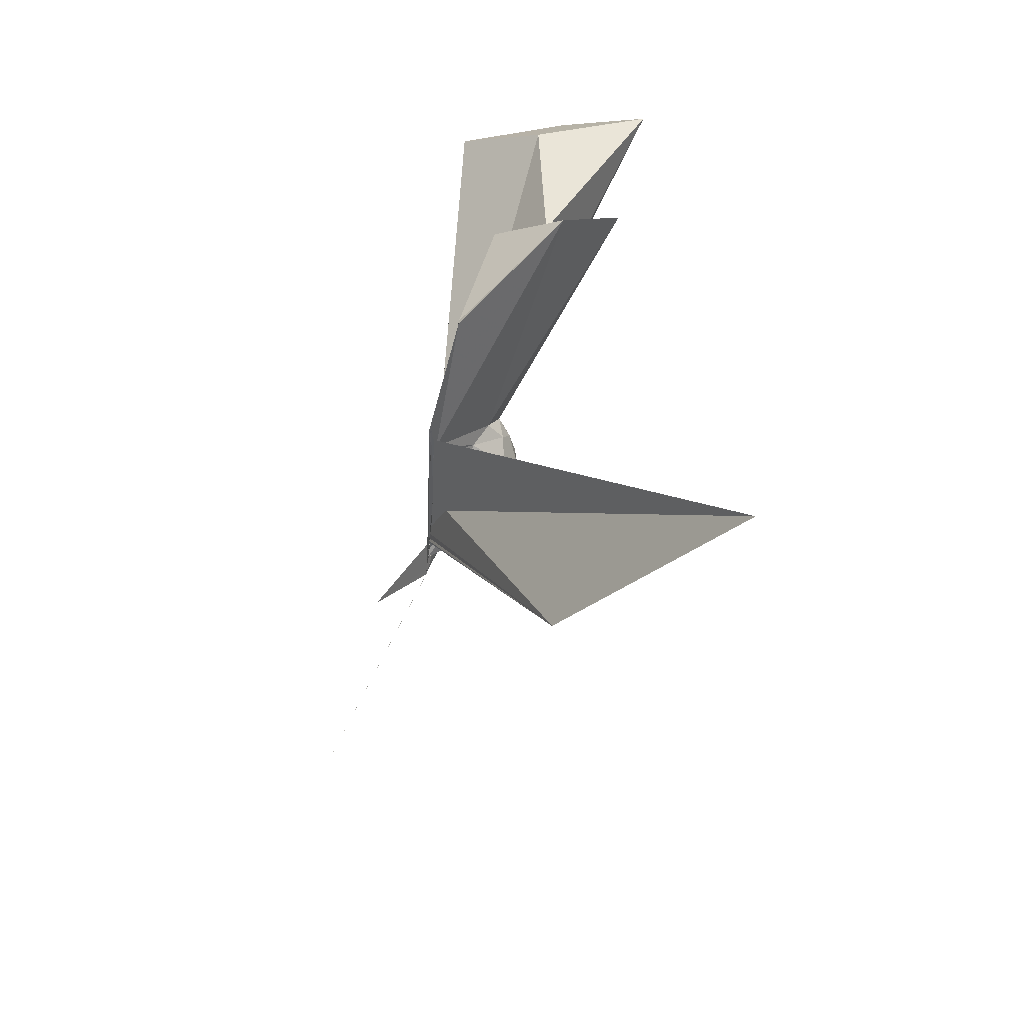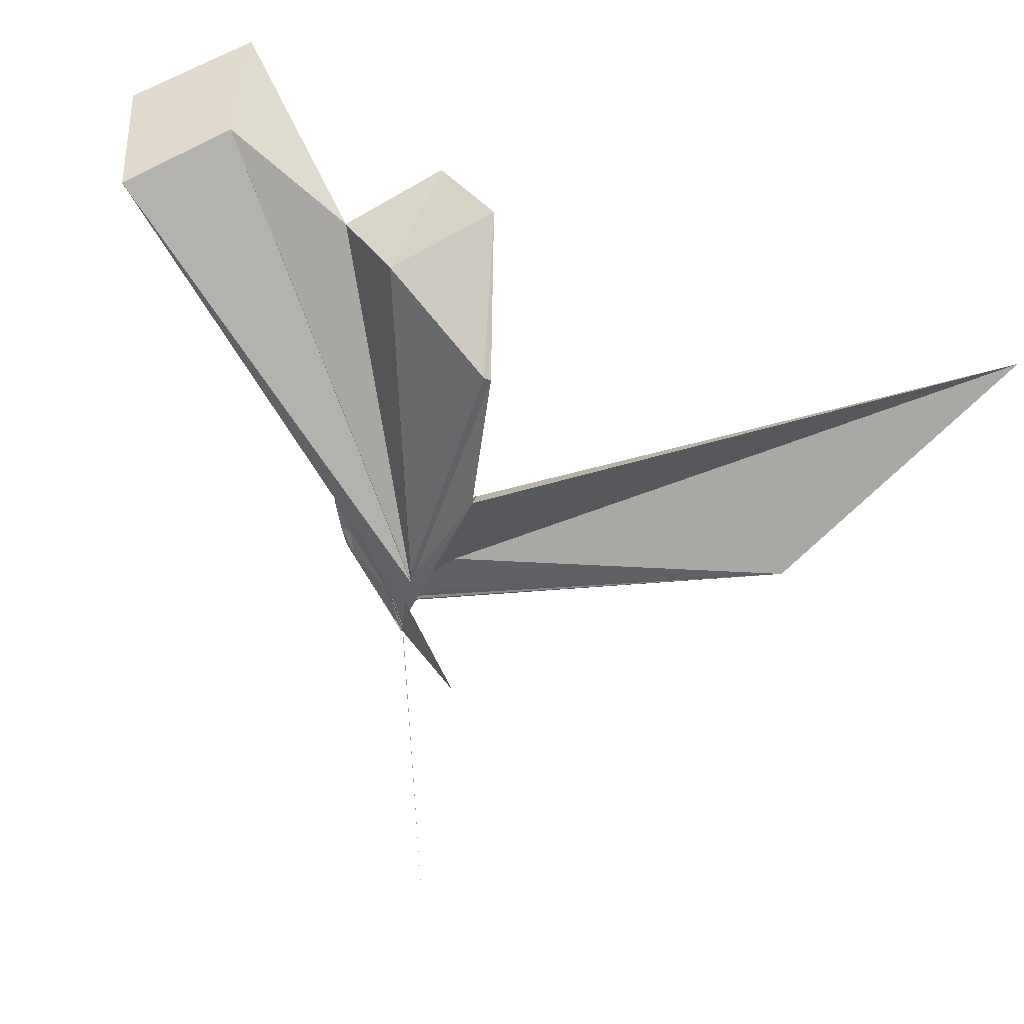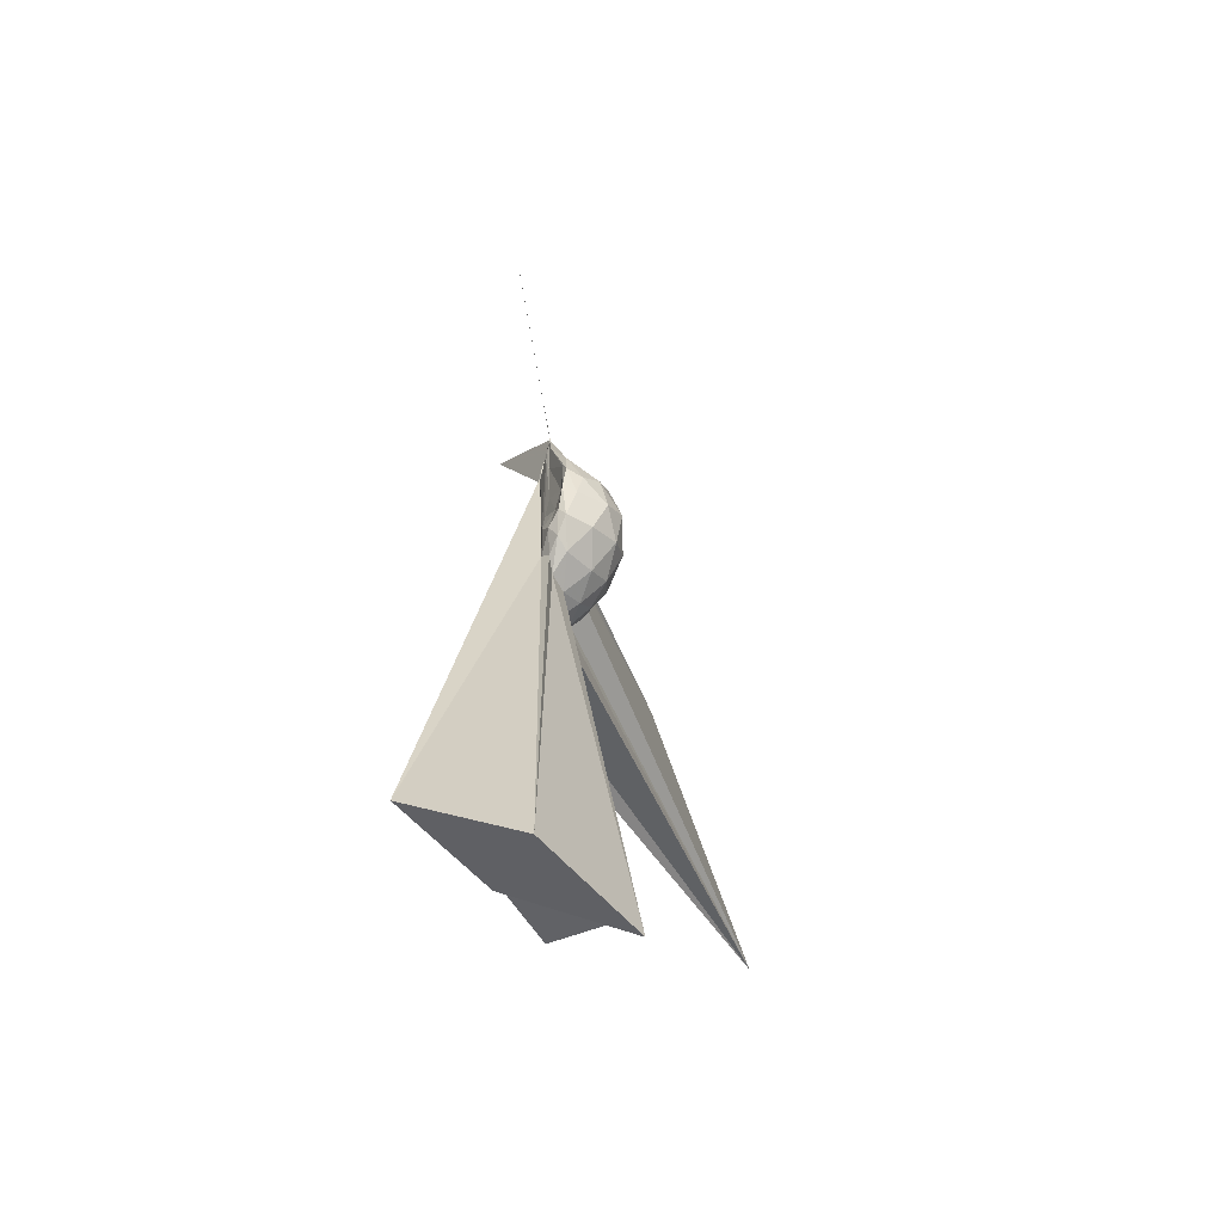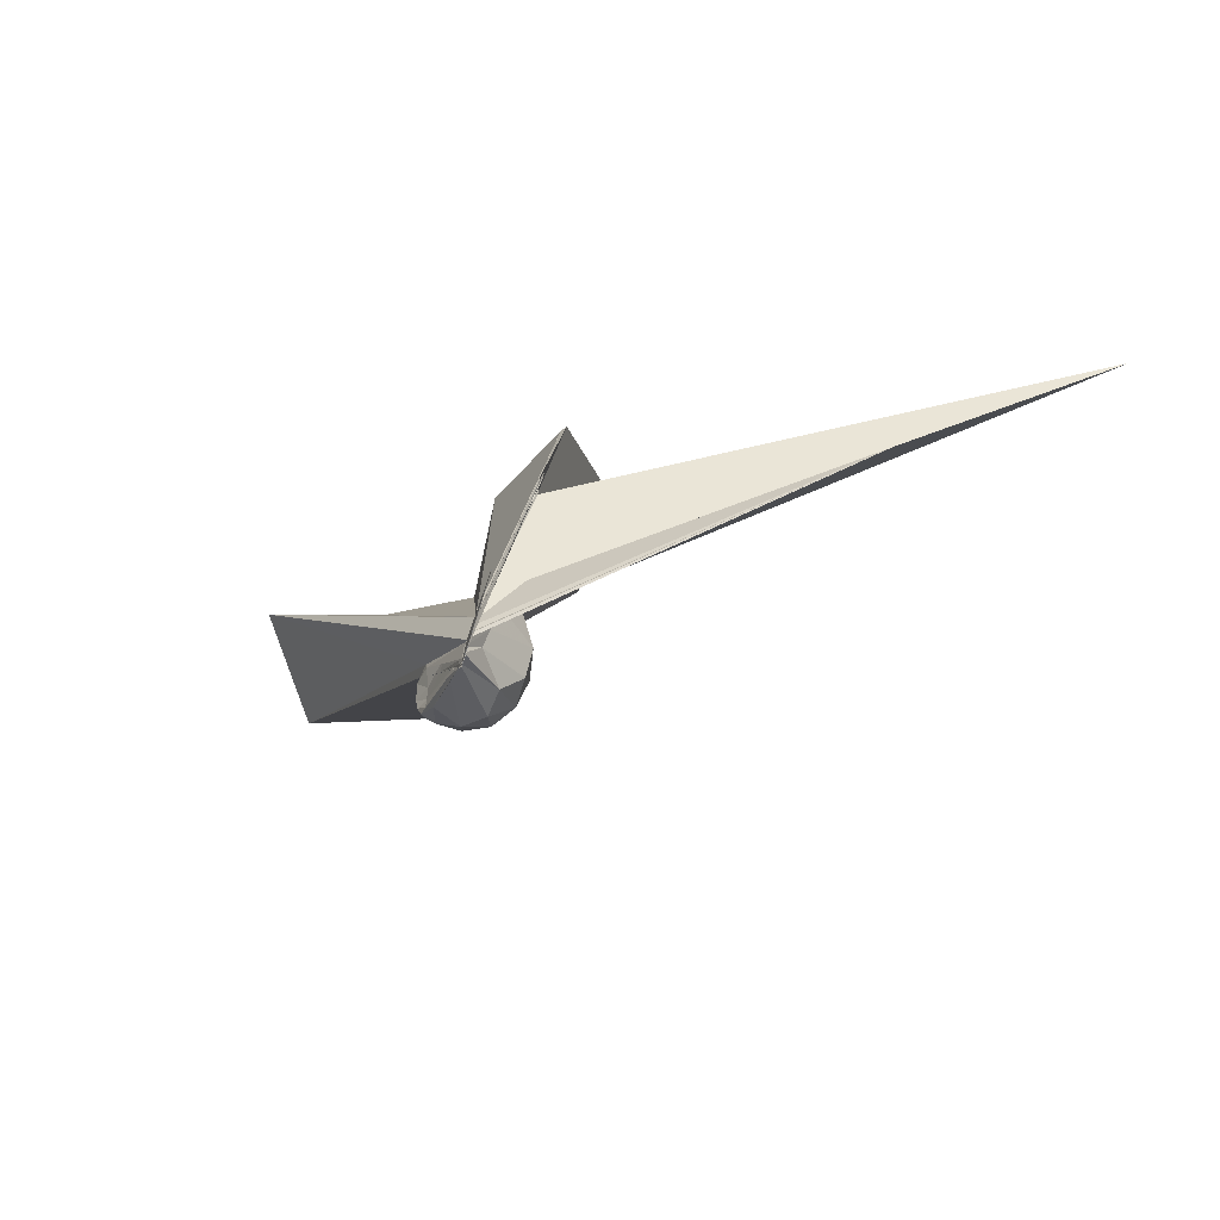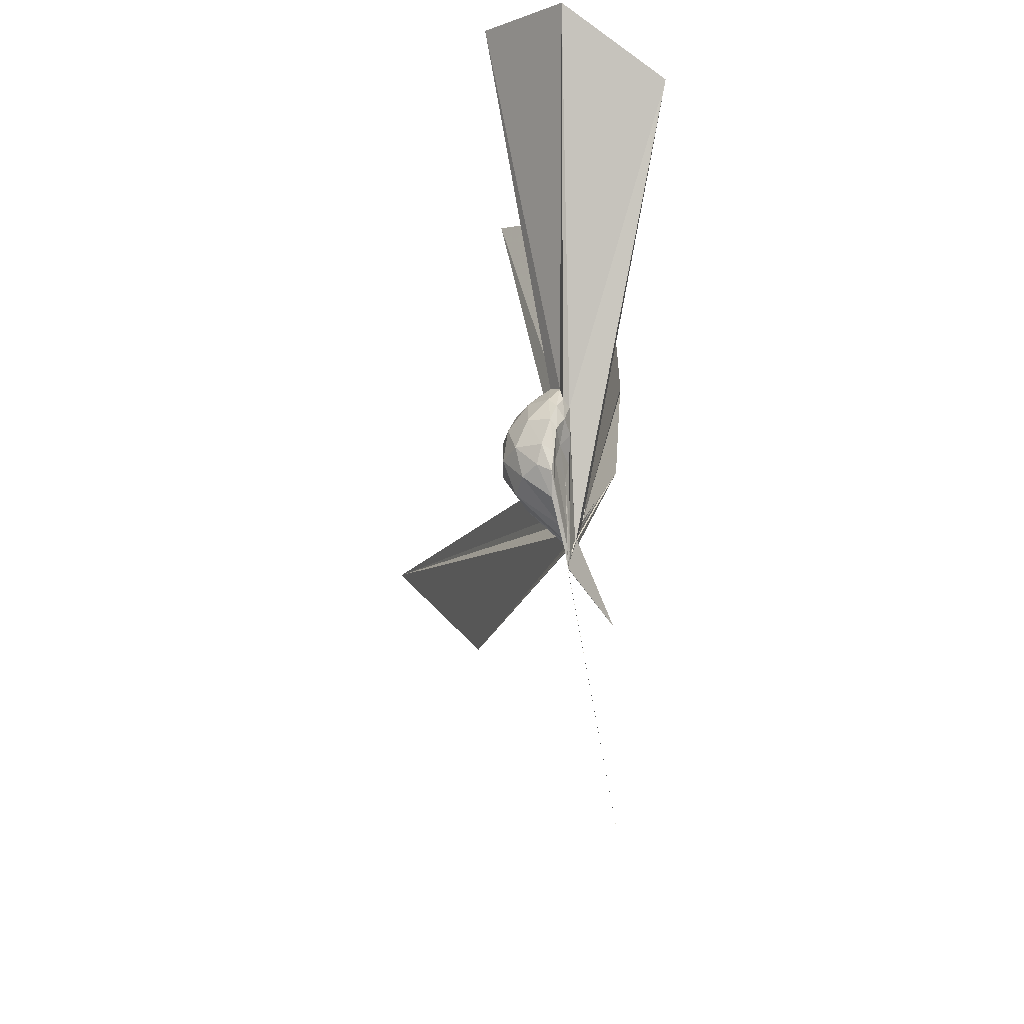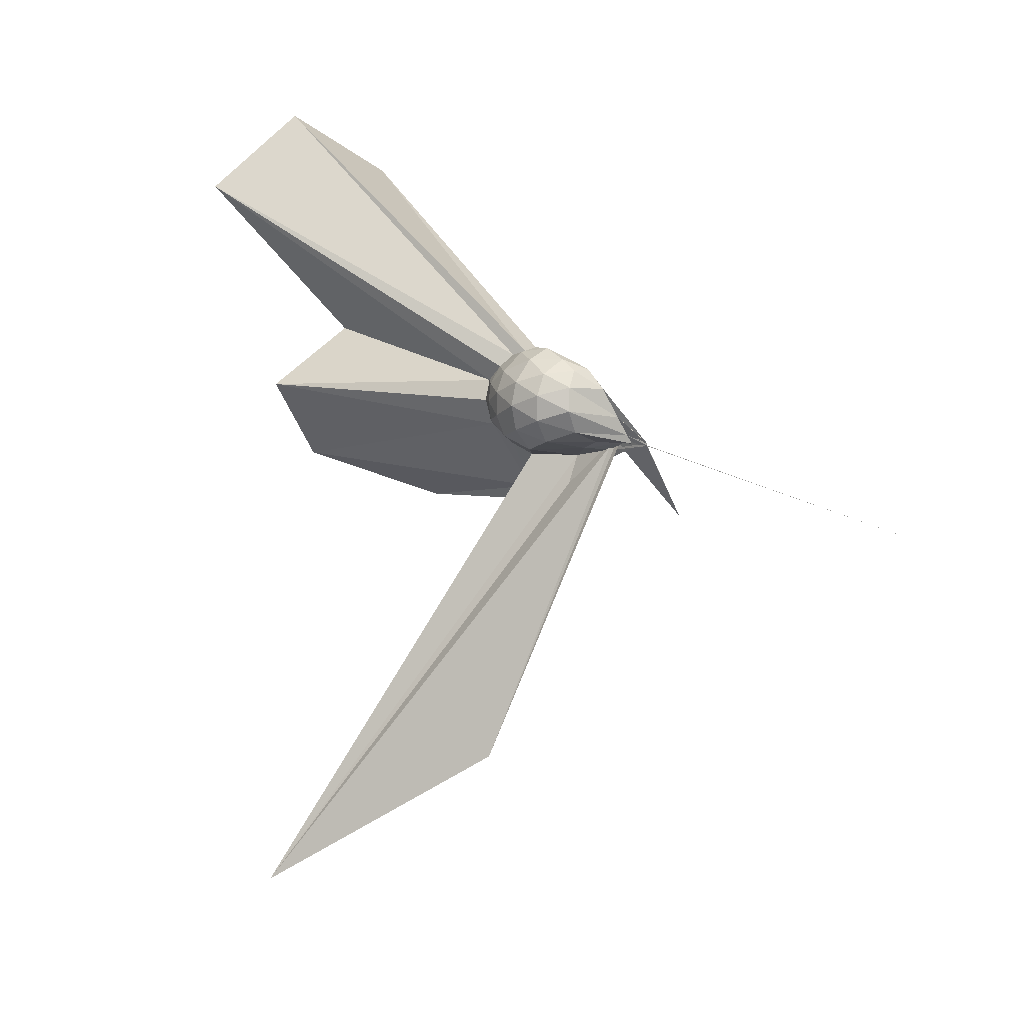
<metadata>
{"format":"obj","ext":"obj","renderer":"f3d","projection":"perspective","resolution":1024,"background":"white","views":[{"elev":-67.5,"azim":-5.5,"up":"+Y"},{"elev":39.1,"azim":-62.9,"up":"+Z"},{"elev":68.7,"azim":14.2,"up":"+Y"},{"elev":-62.0,"azim":-47.9,"up":"+Z"},{"elev":51.4,"azim":-166.4,"up":"+Y"},{"elev":10.9,"azim":137.0,"up":"+Y"}]}
</metadata>
<code>
v -0.03105 -0.157 -0.0504
v -0.03134 -0.1242 -0.2816
v 0.2024 -0.01151 0.1942
v 0.1794 0.04393 0.2103
v 0.1377 0.095 0.211
v 0.1031 0.1317 0.1853
v 0.08352 0.1401 0.1409
v 0.06249 0.1124 0.1376
v -0.03107 -0.1407 -0.1759
v -0.03123 -0.1249 -0.2181
v -0.0314 -0.1245 -0.2615
v -0.03134 -0.125 -0.2618
v -0.03109 -0.1227 -0.2515
v -0.03119 -0.1241 -0.2554
v -0.0312 -0.1249 -0.2474
v -0.06064 -0.3821 0.3245
v -0.05326 -0.3778 0.3223
v -0.03091 -0.1562 -0.09627
v -0.04327 -0.3538 0.2845
v -0.03183 -0.3037 0.2214
v 0.08348 -0.1606 0.2057
v 0.1789 -0.07374 0.2102
v 0.2271 0.02675 0.1301
v 0.1905 0.09066 0.1365
v 0.1246 0.148 0.1238
v 0.0926 0.1624 0.09236
v 0.0625 0.1367 0.0691
v 0.04077 0.0832 0.05668
v -0.03117 -0.1249 -0.2436
v -0.03147 -0.1251 -0.2559
v -0.0314 -0.1226 -0.2813
v -0.0316 -0.1245 -0.2812
v -0.03126 -0.1198 -0.2813
v -0.03163 -0.1247 -0.2759
v -0.03108 -0.1535 -0.1401
v -0.03199 -0.2844 0.1774
v -0.03131 -0.2834 0.1772
v -0.02761 -0.1427 -0.1245
v 0.7926 -1.582 0.6192
v 0.06505 -0.1881 0.1375
v 0.1904 -0.1164 0.1336
v 0.2281 -0.04614 0.1289
v 0.2291 0.06854 0.03894
v 0.169 0.134 0.03943
v 0.099 0.1659 0.03338
v 0.07551 0.1493 0.01841
v 0.06081 0.09312 -0.0008111
v 0.0306 0.01775 -0.003927
v -0.03123 -0.1249 -0.2657
v -0.0312 -0.1238 -0.2813
v -0.03133 -0.1248 -0.2813
v -0.03135 -0.1227 -0.2813
v -0.03166 -0.1248 -0.2812
v -0.03138 -0.1249 -0.2813
v -0.03109 -0.1495 -0.1305
v -0.03043 -0.1562 -0.09179
v -0.03078 -0.151 -0.1484
v 0.3386 -1.129 0.04679
v -0.01882 -0.1875 0.01392
v 0.1673 -0.1522 0.03982
v 0.2278 -0.08346 0.04037
v 0.2466 -0.004481 0.03999
v 0.1866 0.09795 -0.04335
v 0.1067 0.1374 -0.04377
v 0.06617 0.1282 -0.05512
v 0.06104 0.09256 -0.05767
v 0.02921 0.01499 -0.0595
v -0.03133 -0.1217 -0.2624
v -0.03126 -0.1237 -0.2814
v -0.03137 -0.1211 -0.2812
v -0.03127 -0.1251 -0.2815
v -0.0313 -0.1236 -0.2813
v -0.03155 -0.1237 -0.2812
v -0.0314 -0.1247 -0.2813
v -0.03131 -0.1249 -0.2659
v -0.0312 -0.125 -0.2435
v -0.03122 -0.1331 -0.1601
v -0.03121 -0.1548 -0.1195
v 0.024 -0.1506 -0.06122
v 0.1802 -0.1165 -0.04697
v 0.2227 -0.04549 -0.05087
v 0.2224 0.03377 -0.05126
v 0.108 0.1061 -0.09807
v 0.06081 0.1077 -0.1122
v 0.04838 0.07959 -0.126
v -0.003758 -0.06385 -0.1755
v -0.02227 -0.09728 -0.2095
v -0.03144 -0.1246 -0.2705
v -0.03123 -0.1228 -0.2813
v -0.03139 -0.122 -0.2813
v -0.03139 -0.1223 -0.2813
v -0.03108 -0.1239 -0.2813
v -0.03138 -0.1243 -0.2814
v -0.03154 -0.125 -0.2813
v -0.03127 -0.1216 -0.2813
v -0.1806 -0.3668 -0.2862
v -0.0313 -0.1248 -0.2604
v -0.03119 -0.125 -0.1885
v 0.02651 -0.125 -0.1143
v 0.131 -0.08291 -0.1268
v 0.1637 -0.0134 -0.1319
v 0.1472 0.05879 -0.1173
v 0.1622 -0.01554 0.2517
v 0.1346 0.0457 0.2643
v 0.5707 0.6518 1.144
v 0.307 0.8831 1.046
v -0.03174 0.6945 0.9977
v -0.03109 -0.1491 -0.1355
v -0.03136 -0.1249 -0.2296
v -0.03098 -0.1302 -0.1935
v -0.03105 -0.1249 -0.1997
v -0.03132 -0.125 -0.1903
v -0.05721 -0.3877 0.3421
v -0.02985 -0.1562 -0.08777
v -0.0613 -0.3761 0.3214
v -0.03529 -0.3207 0.2503
v 0.1277 -0.09738 0.2553
v 0.4754 -0.003546 0.9579
v 0.2593 0.1779 0.8534
v 0.2128 0.4982 1.088
v -0.031 -0.1562 -0.08342
v -0.03132 -0.1491 -0.1308
v -0.02975 -0.15 -0.1313
v -0.03109 -0.1549 -0.1278
v -0.03048 -0.1563 -0.07338
v 7.843e-05 -0.4018 0.6853
v 0.2899 -0.2621 0.9993
v 0.0893 -0.05721 0.8807
v -0.03054 -0.1563 -0.07978
v -0.03037 -0.1562 -0.08767
v -0.02966 -0.1562 -0.08652
v 7.498e-05 -0.3806 0.6872
v 0.04679 0.04969 -0.1646
v -0.01527 -0.06567 -0.2324
v -0.03132 -0.1192 -0.2803
v -0.03128 -0.1244 -0.2814
v -0.03136 -0.1242 -0.2813
v -0.03129 -0.1246 -0.2813
v -0.03159 -0.1245 -0.2819
v -0.03136 -0.1246 -0.2812
v -0.03149 -0.1239 -0.2813
v -0.03148 -0.1247 -0.2813
v -0.03117 -0.1231 -0.2813
v -0.03127 -0.1234 -0.2754
v -0.0312 -0.125 -0.2166
v -0.01627 -0.09803 -0.2106
v 0.01241 -0.03962 -0.1951
v -0.03119 -0.1121 -0.2759
v -0.03137 -0.1238 -0.2813
v -0.03138 -0.1245 -0.2815
v -0.03127 -0.1248 -0.2815
v -0.03131 -0.1246 -0.2816
v -0.3472 -0.3407 -1.018
v -0.03131 -0.1248 -0.2813
v -0.03135 -0.125 -0.2813
v -0.03119 -0.1237 -0.2813
v -0.03131 -0.1164 -0.2814
v -0.03131 -0.1241 -0.2814
v -0.03127 -0.1231 -0.2813
v -0.03136 -0.1248 -0.2823
v -0.0313 -0.1233 -0.2824
v -0.03131 -0.1238 -0.2819
f 3 23 4
f 4 23 24
f 4 24 5
f 5 24 25
f 5 25 6
f 6 25 26
f 6 26 7
f 7 26 27
f 7 27 8
f 8 27 28
f 8 28 9
f 9 28 29
f 9 29 10
f 10 29 30
f 10 30 11
f 11 30 31
f 11 31 12
f 12 31 32
f 12 32 13
f 13 32 33
f 13 33 14
f 14 33 34
f 14 34 15
f 15 34 35
f 15 35 16
f 16 35 36
f 16 36 17
f 17 36 37
f 17 37 18
f 18 37 38
f 18 38 19
f 19 38 39
f 19 39 20
f 20 39 40
f 20 40 21
f 21 40 41
f 21 41 22
f 22 41 42
f 22 42 3
f 3 42 23
f 23 43 24
f 24 43 44
f 24 44 25
f 25 44 45
f 25 45 26
f 26 45 46
f 26 46 27
f 27 46 47
f 27 47 28
f 28 47 48
f 28 48 29
f 29 48 49
f 29 49 30
f 30 49 50
f 30 50 31
f 31 50 51
f 31 51 32
f 32 51 52
f 32 52 33
f 33 52 53
f 33 53 34
f 34 53 54
f 34 54 35
f 35 54 55
f 35 55 36
f 36 55 56
f 36 56 37
f 37 56 57
f 37 57 38
f 38 57 58
f 38 58 39
f 39 58 59
f 39 59 40
f 40 59 60
f 40 60 41
f 41 60 61
f 41 61 42
f 42 61 62
f 42 62 23
f 23 62 43
f 43 63 44
f 44 63 64
f 44 64 45
f 45 64 65
f 45 65 46
f 46 65 66
f 46 66 47
f 47 66 67
f 47 67 48
f 48 67 68
f 48 68 49
f 49 68 69
f 49 69 50
f 50 69 70
f 50 70 51
f 51 70 71
f 51 71 52
f 52 71 72
f 52 72 53
f 53 72 73
f 53 73 54
f 54 73 74
f 54 74 55
f 55 74 75
f 55 75 56
f 56 75 76
f 56 76 57
f 57 76 77
f 57 77 58
f 58 77 78
f 58 78 59
f 59 78 79
f 59 79 60
f 60 79 80
f 60 80 61
f 61 80 81
f 61 81 62
f 62 81 82
f 62 82 43
f 43 82 63
f 63 83 64
f 64 83 84
f 64 84 65
f 65 84 85
f 65 85 66
f 66 85 86
f 66 86 67
f 67 86 87
f 67 87 68
f 68 87 88
f 68 88 69
f 69 88 89
f 69 89 70
f 70 89 90
f 70 90 71
f 71 90 91
f 71 91 72
f 72 91 92
f 72 92 73
f 73 92 93
f 73 93 74
f 74 93 94
f 74 94 75
f 75 94 95
f 75 95 76
f 76 95 96
f 76 96 77
f 77 96 97
f 77 97 78
f 78 97 98
f 78 98 79
f 79 98 99
f 79 99 80
f 80 99 100
f 80 100 81
f 81 100 101
f 81 101 82
f 82 101 102
f 82 102 63
f 63 102 83
f 103 104 118
f 104 119 118
f 104 105 119
f 105 120 119
f 105 106 120
f 106 107 120
f 107 121 120
f 107 108 121
f 108 122 121
f 108 109 122
f 109 110 122
f 110 123 122
f 110 111 123
f 111 124 123
f 111 112 124
f 112 113 124
f 113 125 124
f 113 114 125
f 114 126 125
f 114 115 126
f 115 116 126
f 116 127 126
f 116 117 127
f 117 118 127
f 117 103 118
f 118 119 128
f 119 129 128
f 119 120 129
f 120 121 129
f 121 130 129
f 121 122 130
f 122 123 130
f 123 131 130
f 123 124 131
f 124 125 131
f 125 132 131
f 125 126 132
f 126 127 132
f 127 128 132
f 127 118 128
f 133 148 134
f 134 148 149
f 134 149 135
f 135 149 150
f 135 150 136
f 136 150 137
f 137 150 151
f 137 151 138
f 138 151 152
f 138 152 139
f 139 152 140
f 140 152 153
f 140 153 141
f 141 153 154
f 141 154 142
f 142 154 143
f 143 154 155
f 143 155 144
f 144 155 156
f 144 156 145
f 145 156 146
f 146 156 157
f 146 157 147
f 147 157 148
f 147 148 133
f 148 158 149
f 149 158 159
f 149 159 150
f 150 159 151
f 151 159 160
f 151 160 152
f 152 160 153
f 153 160 161
f 153 161 154
f 154 161 155
f 155 161 162
f 155 162 156
f 156 162 157
f 157 162 158
f 157 158 148
f 3 4 103
f 103 4 104
f 4 5 104
f 104 5 105
f 5 6 105
f 105 6 106
f 6 7 106
f 7 8 106
f 106 8 107
f 8 9 107
f 107 9 108
f 9 10 108
f 108 10 109
f 10 11 109
f 11 12 109
f 109 12 110
f 12 13 110
f 110 13 111
f 13 14 111
f 111 14 112
f 14 15 112
f 15 16 112
f 112 16 113
f 16 17 113
f 113 17 114
f 17 18 114
f 114 18 115
f 18 19 115
f 19 20 115
f 115 20 116
f 20 21 116
f 116 21 117
f 21 22 117
f 117 22 103
f 22 3 103
f 83 133 84
f 84 133 134
f 84 134 85
f 85 134 135
f 85 135 86
f 86 135 136
f 86 136 87
f 87 136 88
f 88 136 137
f 88 137 89
f 89 137 138
f 89 138 90
f 90 138 139
f 90 139 91
f 91 139 92
f 92 139 140
f 92 140 93
f 93 140 141
f 93 141 94
f 94 141 142
f 94 142 95
f 95 142 96
f 96 142 143
f 96 143 97
f 97 143 144
f 97 144 98
f 98 144 145
f 98 145 99
f 99 145 100
f 100 145 146
f 100 146 101
f 101 146 147
f 101 147 102
f 102 147 133
f 102 133 83
f 128 129 1
f 129 130 1
f 130 131 1
f 131 132 1
f 132 128 1
f 159 158 2
f 160 159 2
f 161 160 2
f 162 161 2
f 158 162 2

</code>
